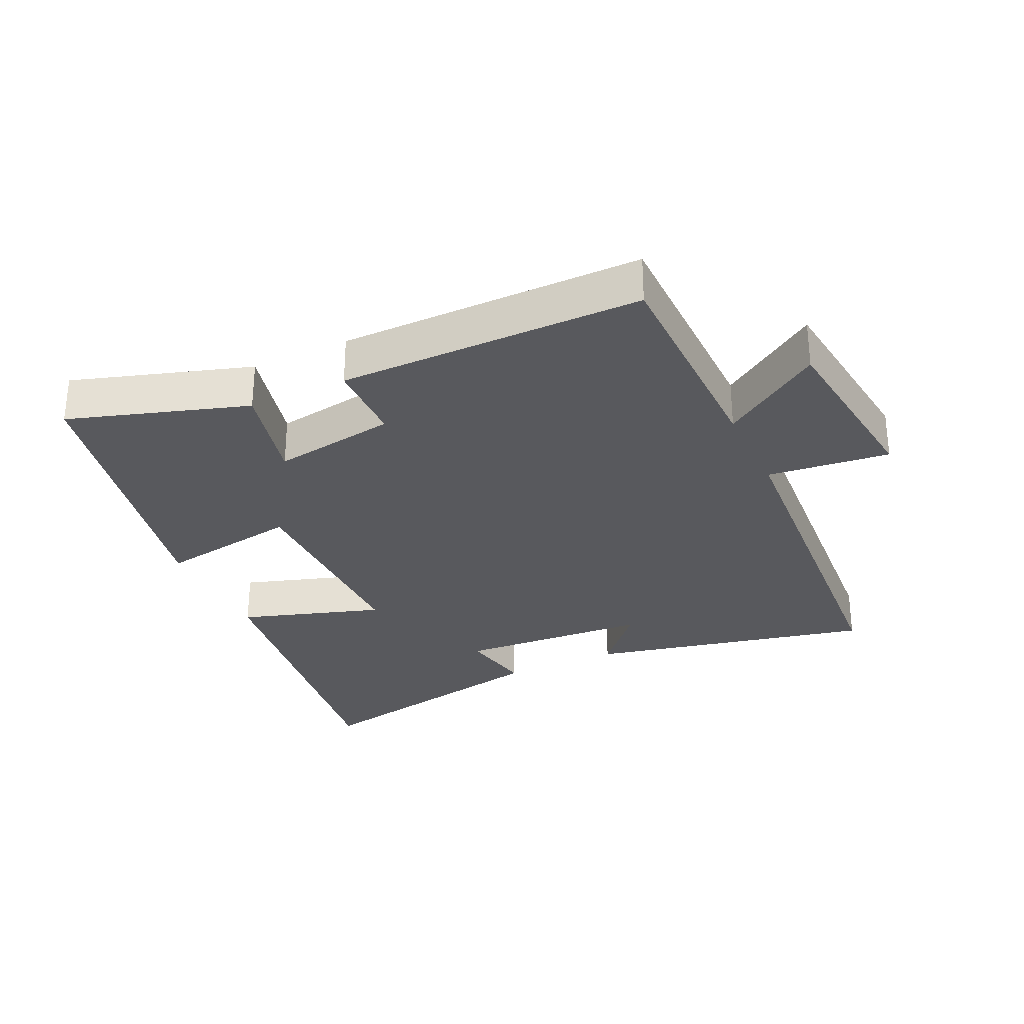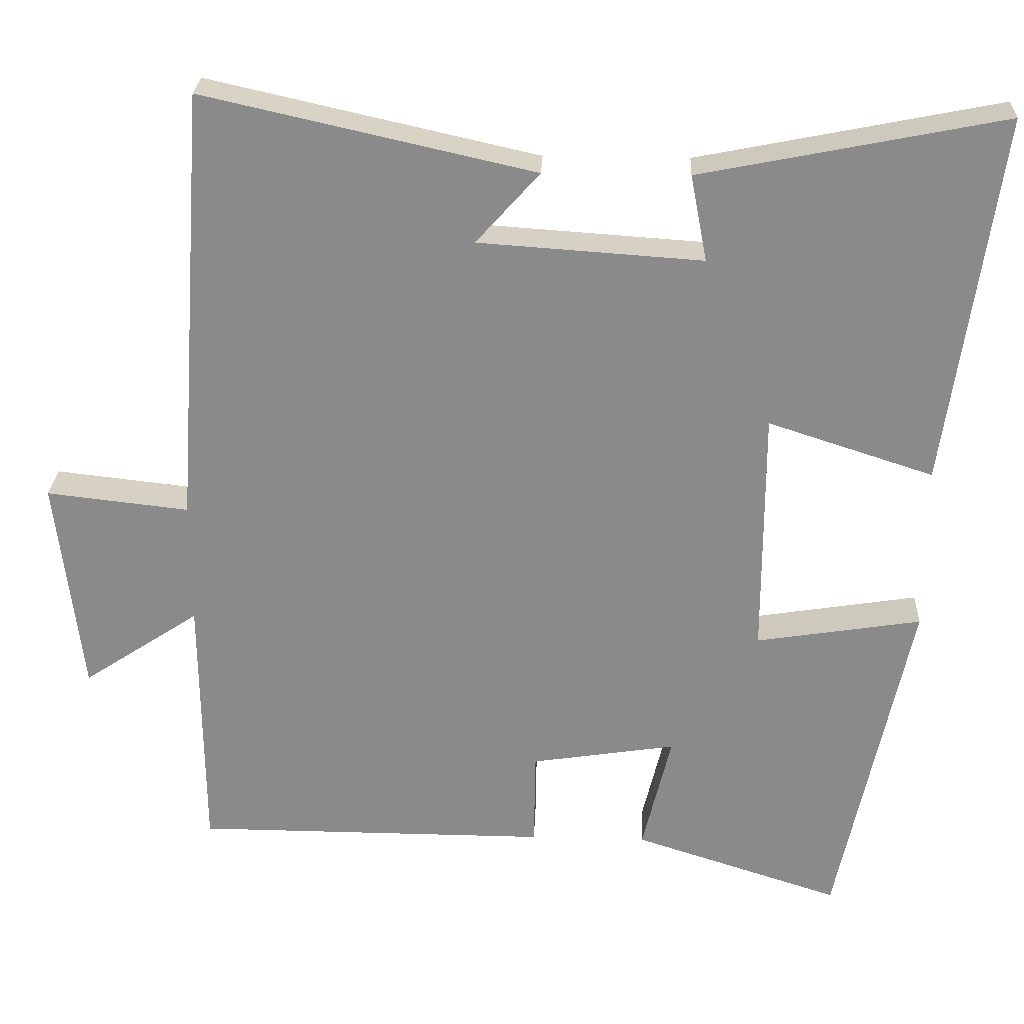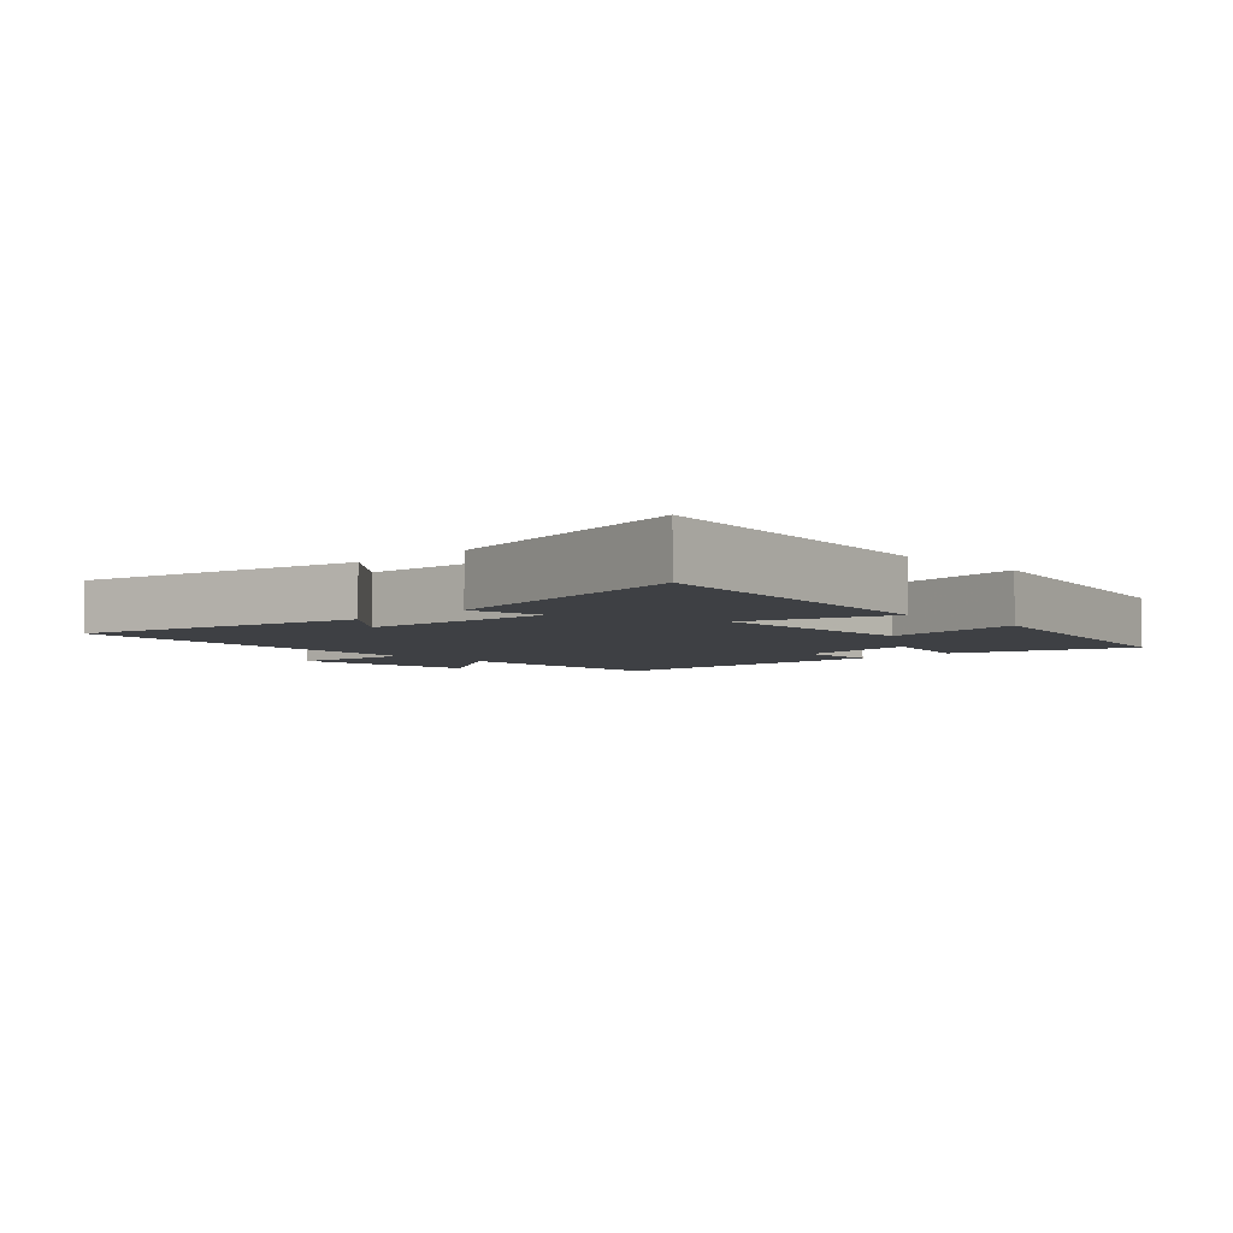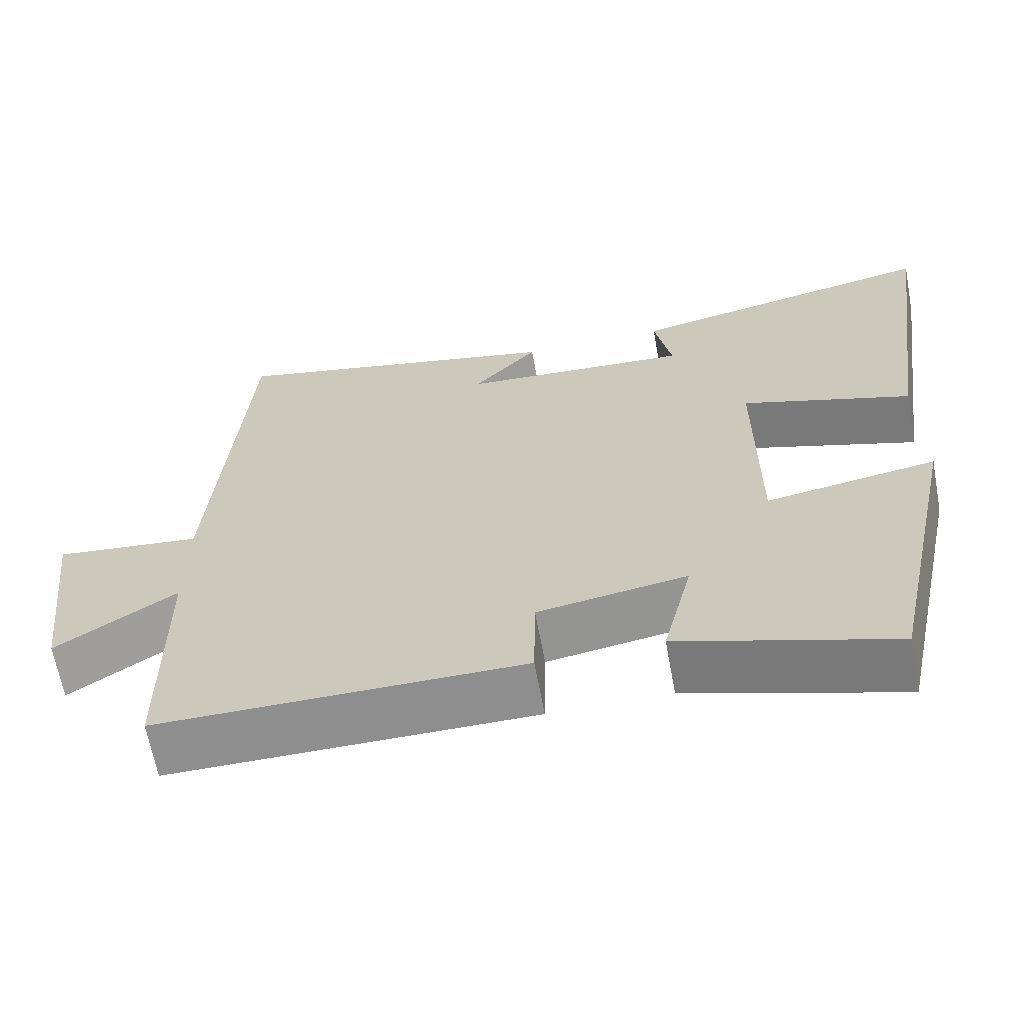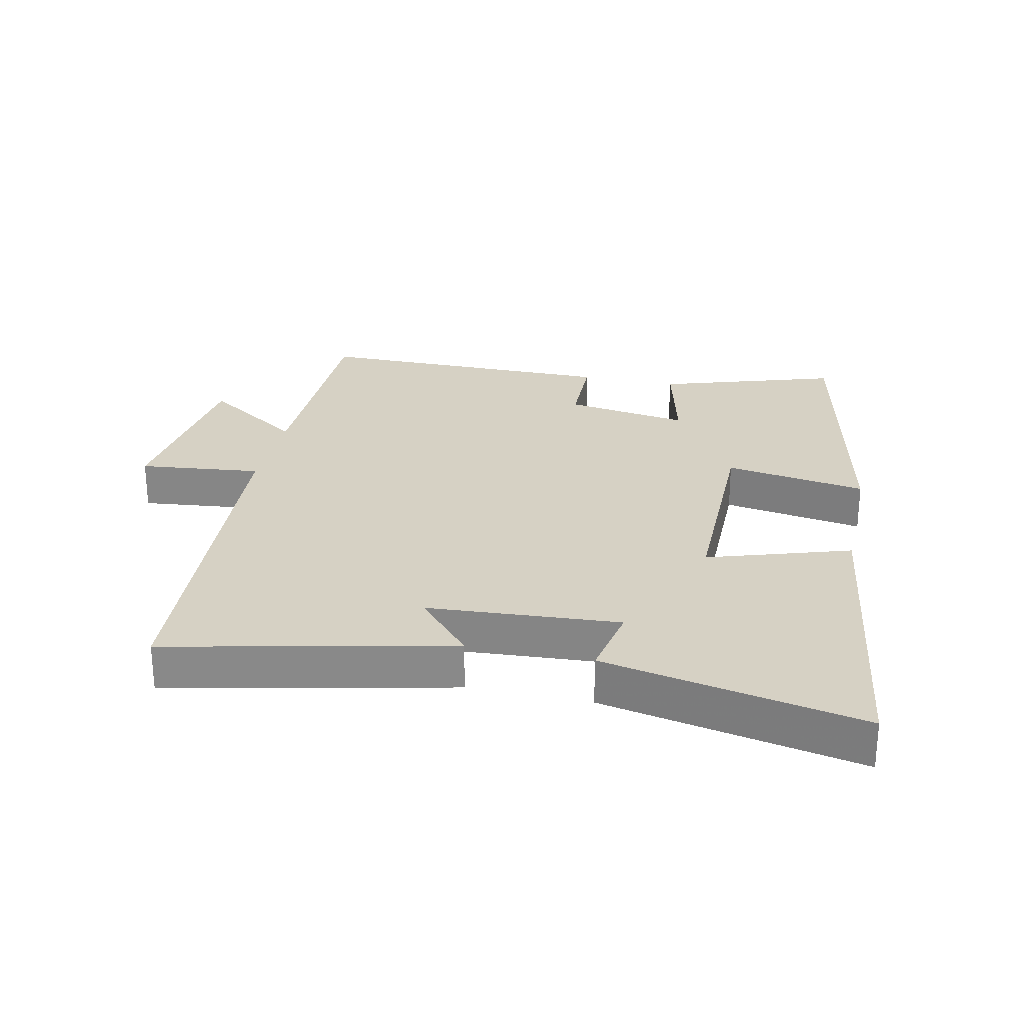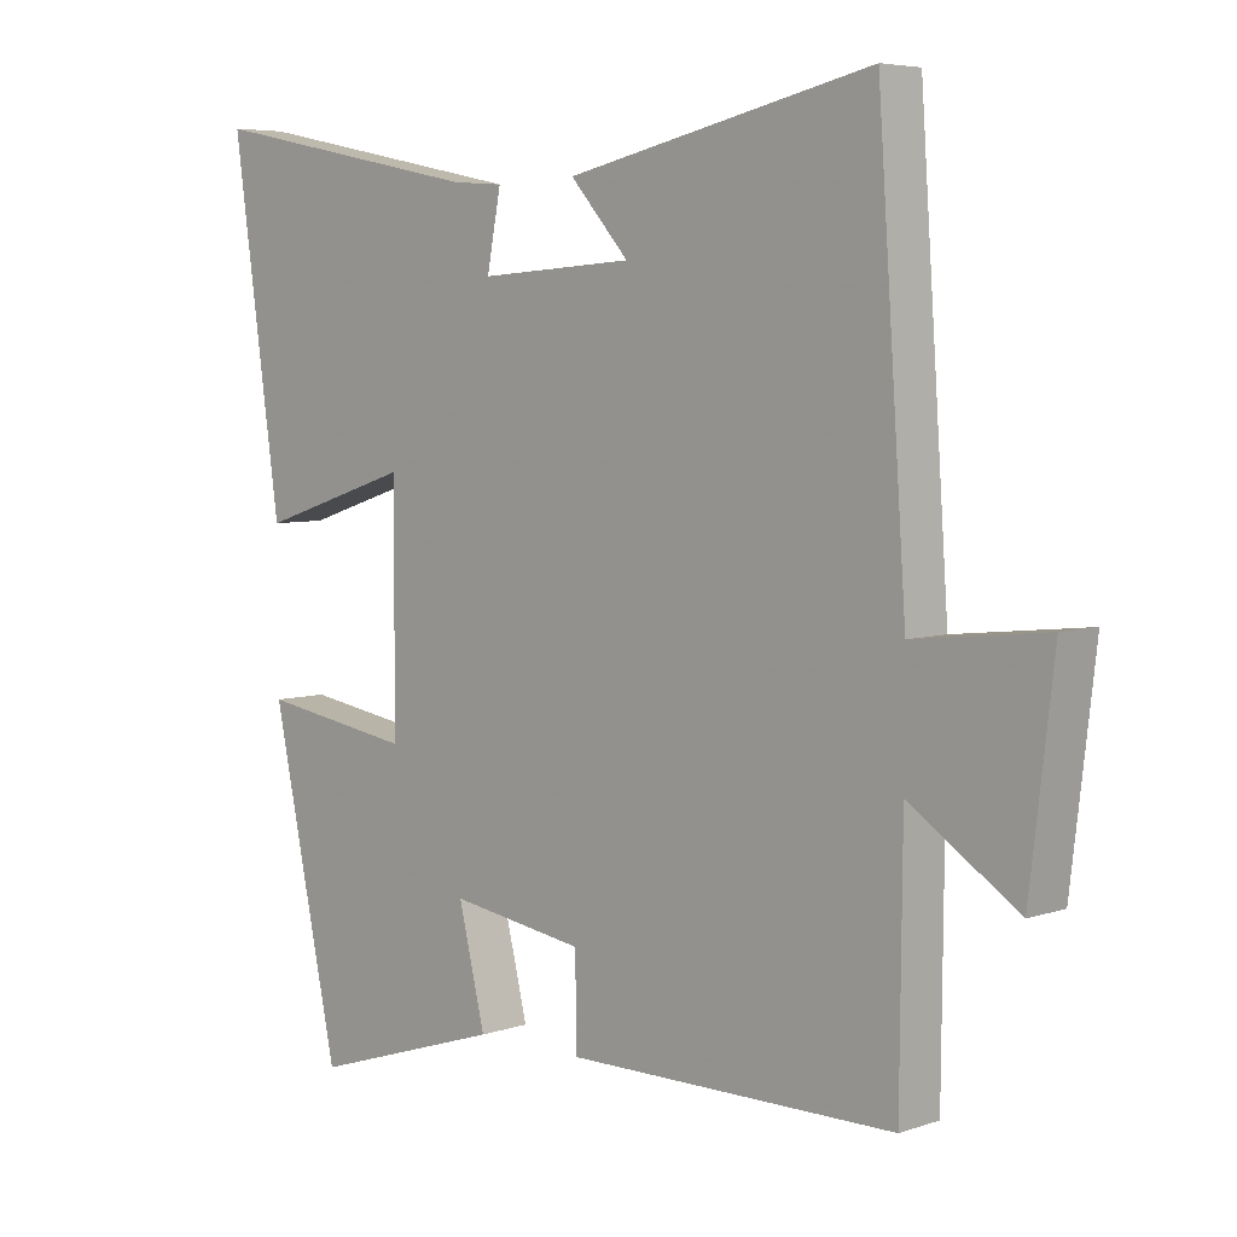
<metadata>
{"format":"obj","ext":"obj","renderer":"f3d","projection":"perspective","resolution":1024,"background":"white","views":[{"elev":-30.0,"azim":-154.8,"up":"+Y"},{"elev":26.2,"azim":2.5,"up":"+Z"},{"elev":-4.7,"azim":43.7,"up":"+Y"},{"elev":-65.0,"azim":10.5,"up":"+Z"},{"elev":26.9,"azim":12.3,"up":"+Y"},{"elev":5.6,"azim":-136.0,"up":"+Z"}]}
</metadata>
<code>
v 0.404 0.07 -0.588
v 0.129 0.07 -0.5
v 0.167 0.07 -0.342
v -0.025 0.07 -0.372
v -0.027 0.07 -0.5
v -0.497 0.07 -0.499
v -0.5 0.07 -0.148
v -0.655 0.07 -0.251
v -0.689 0.07 0.037
v -0.5 0.07 0.016
v -0.459 0.07 0.598
v -0.022 0.07 0.5
v -0.106 0.07 0.406
v 0.19 0.07 0.386
v 0.168 0.07 0.5
v 0.569 0.07 0.58
v 0.5 0.07 0.089
v 0.281 0.07 0.16
v 0.281 0.07 -0.168
v 0.5 0.07 -0.133
v 0.404 0 -0.588
v 0.129 0 -0.5
v 0.167 0 -0.342
v -0.025 0 -0.372
v -0.027 0 -0.5
v -0.497 0 -0.499
v -0.5 0 -0.148
v -0.655 0 -0.251
v -0.689 0 0.037
v -0.5 0 0.016
v -0.459 0 0.598
v -0.022 0 0.5
v -0.106 0 0.406
v 0.19 0 0.386
v 0.168 0 0.5
v 0.569 0 0.58
v 0.5 0 0.089
v 0.281 0 0.16
v 0.281 0 -0.168
v 0.5 0 -0.133
f 19 20 1 2
f 15 16 17 18
f 14 15 18
f 13 14 18 19
f 10 11 12 13
f 10 13 19
f 7 8 9 10
f 4 5 6 7
f 3 4 7 10
f 19 2 3
f 3 10 19
f 22 21 40 39
f 38 37 36 35
f 38 35 34
f 39 38 34 33
f 33 32 31 30
f 39 33 30
f 30 29 28 27
f 27 26 25 24
f 30 27 24 23
f 23 22 39
f 39 30 23
f 1 21 22 2
f 2 22 23 3
f 3 23 24 4
f 4 24 25 5
f 5 25 26 6
f 6 26 27 7
f 7 27 28 8
f 8 28 29 9
f 9 29 30 10
f 10 30 31 11
f 11 31 32 12
f 12 32 33 13
f 13 33 34 14
f 14 34 35 15
f 15 35 36 16
f 16 36 37 17
f 17 37 38 18
f 18 38 39 19
f 19 39 40 20
f 20 40 21 1

</code>
